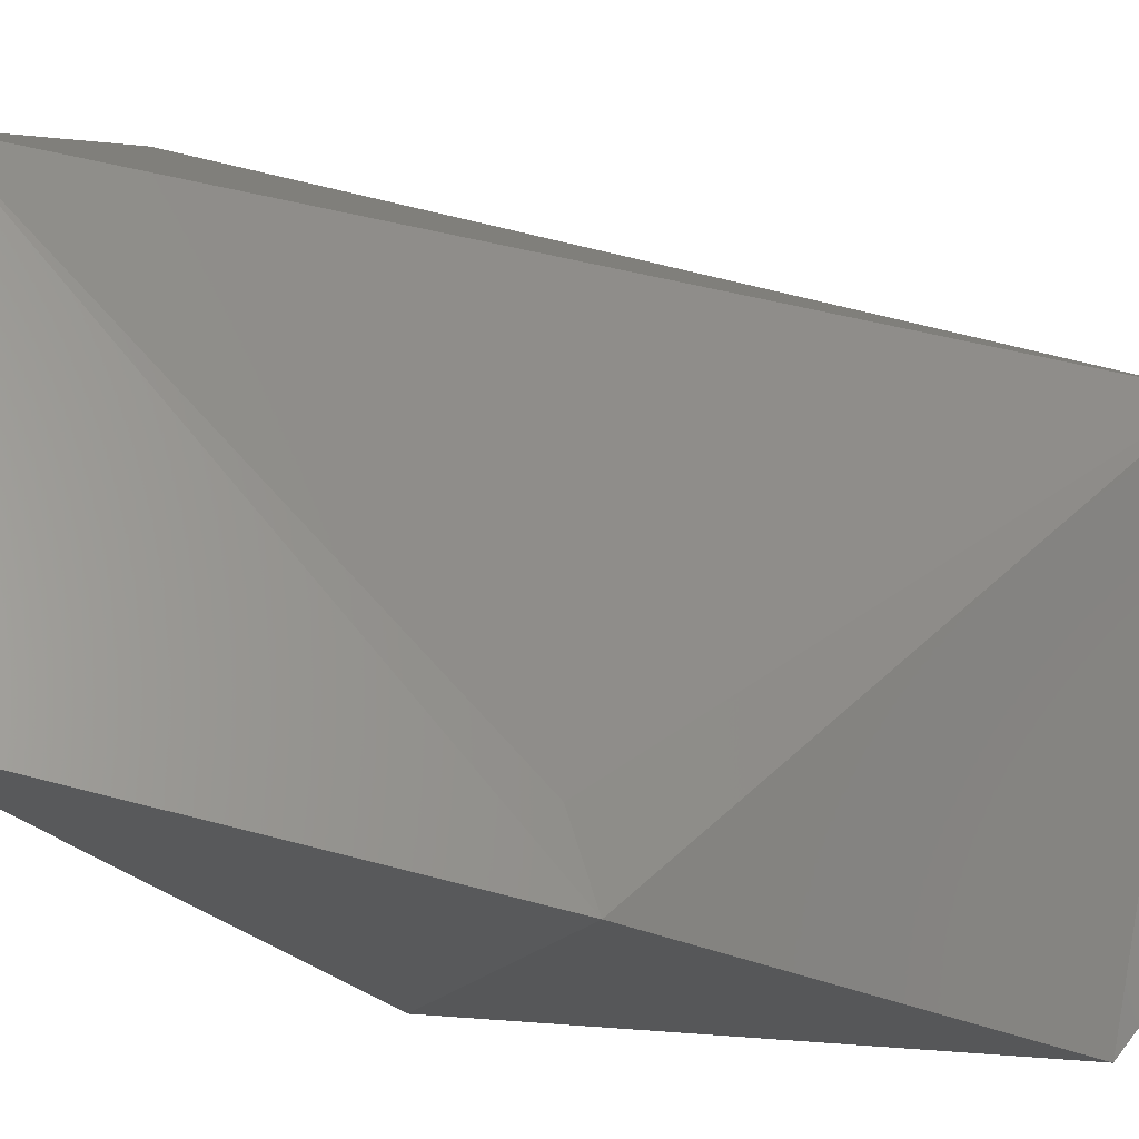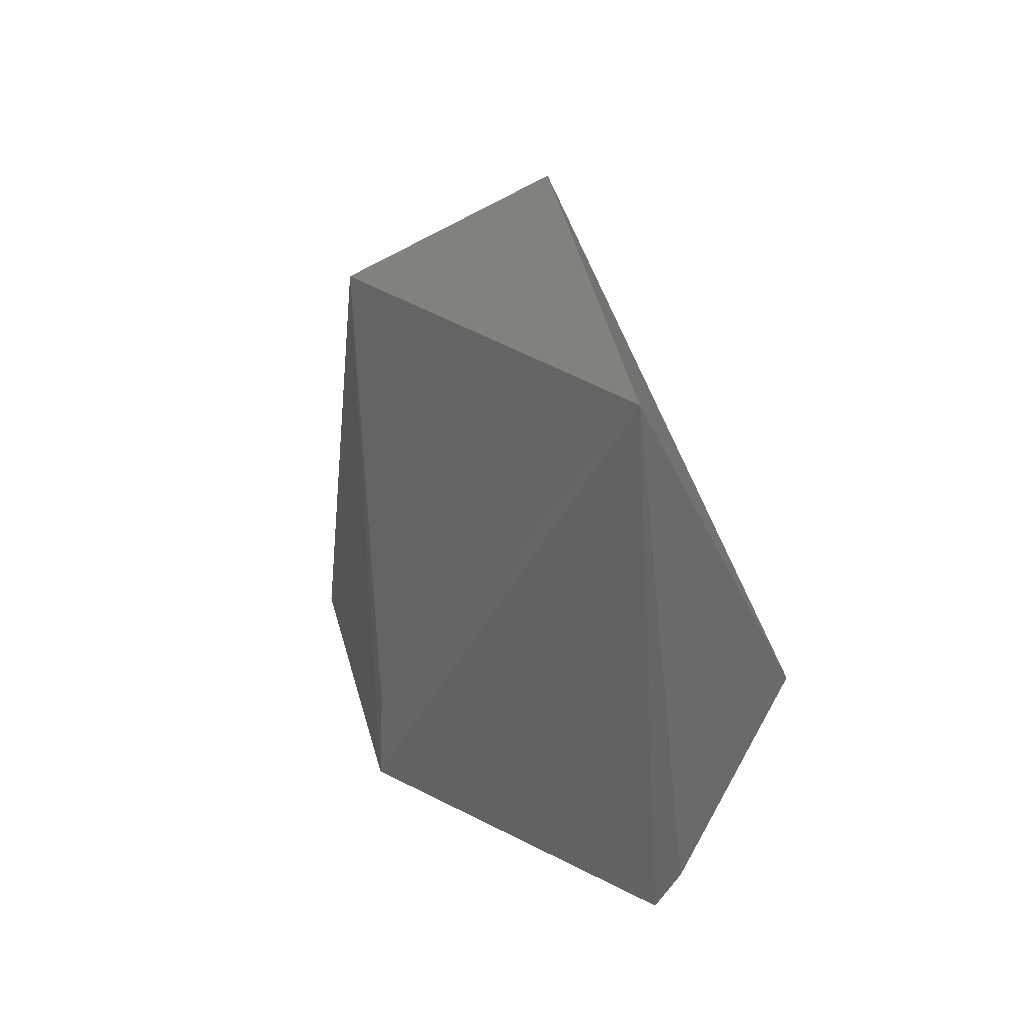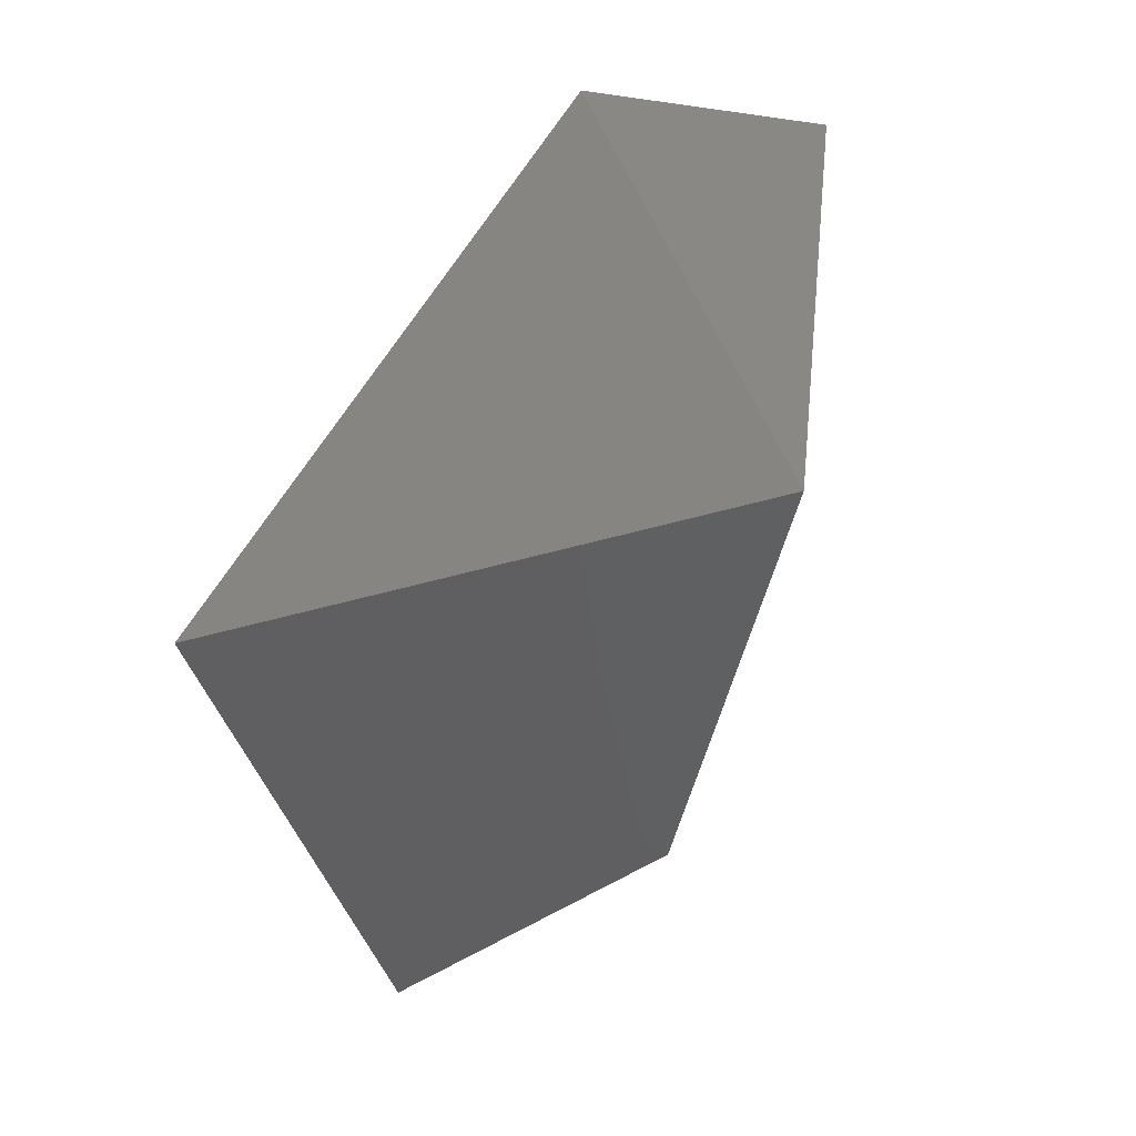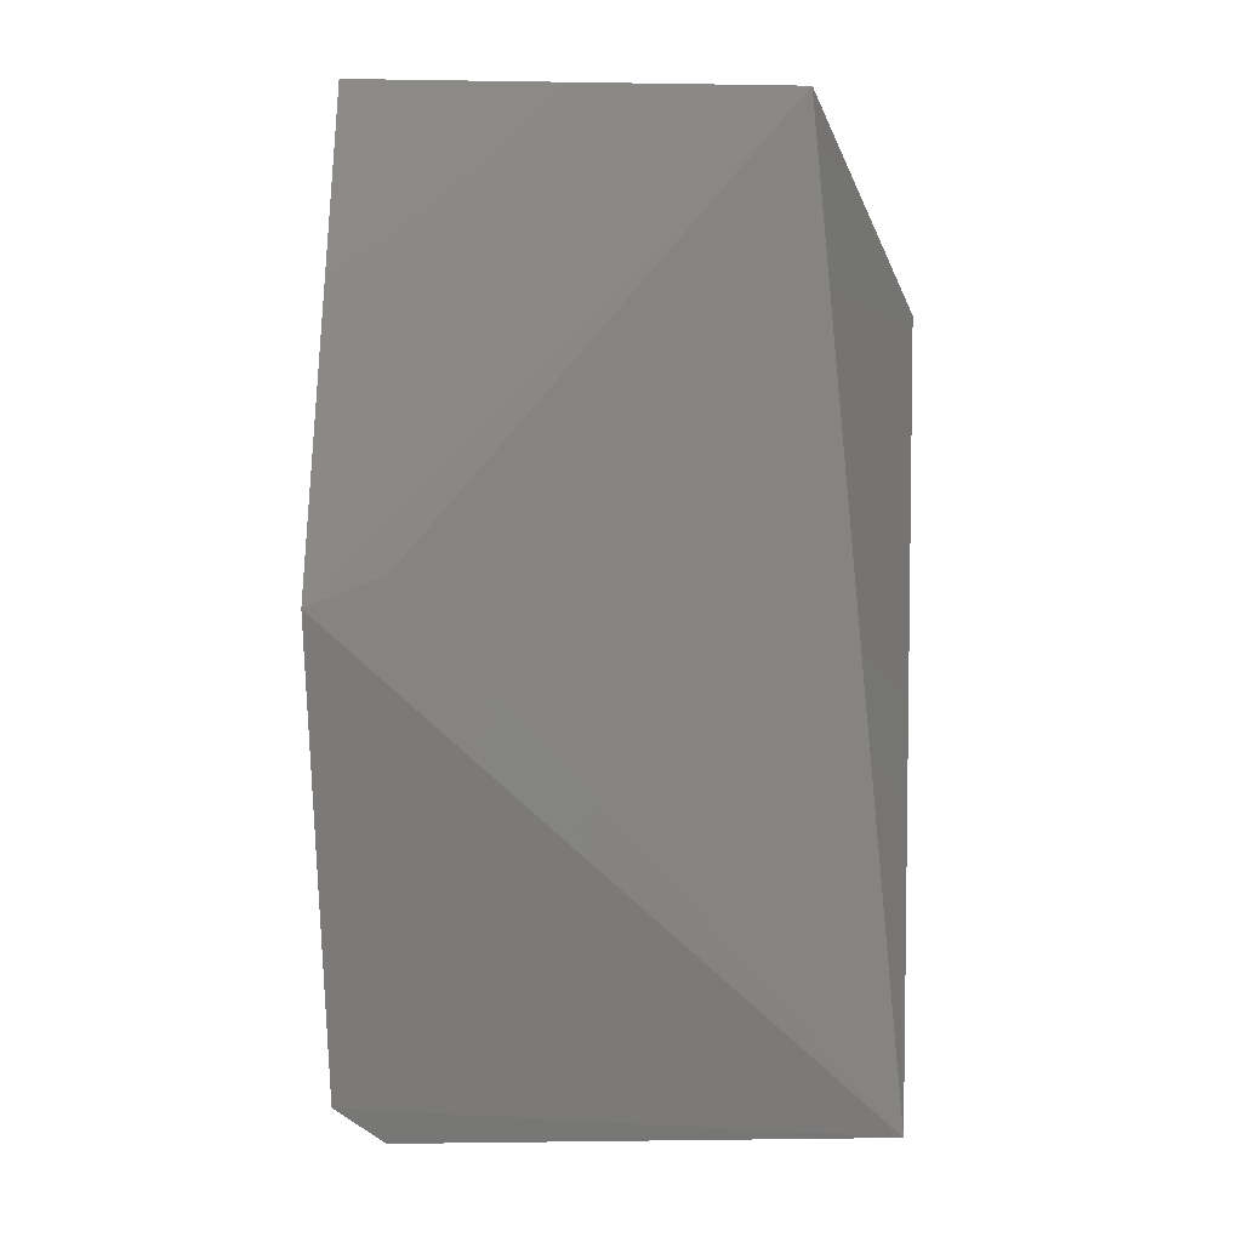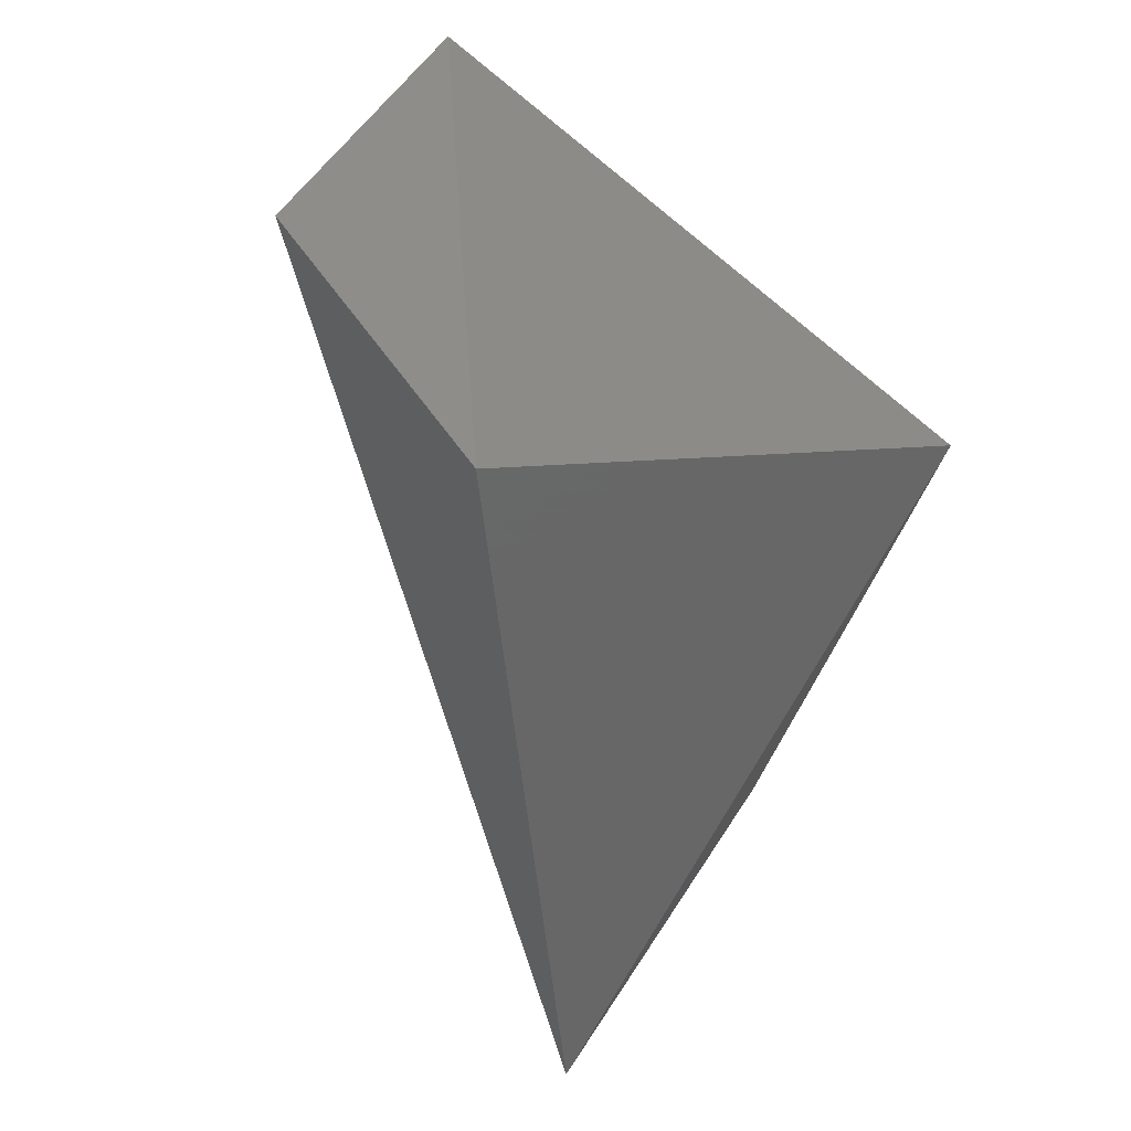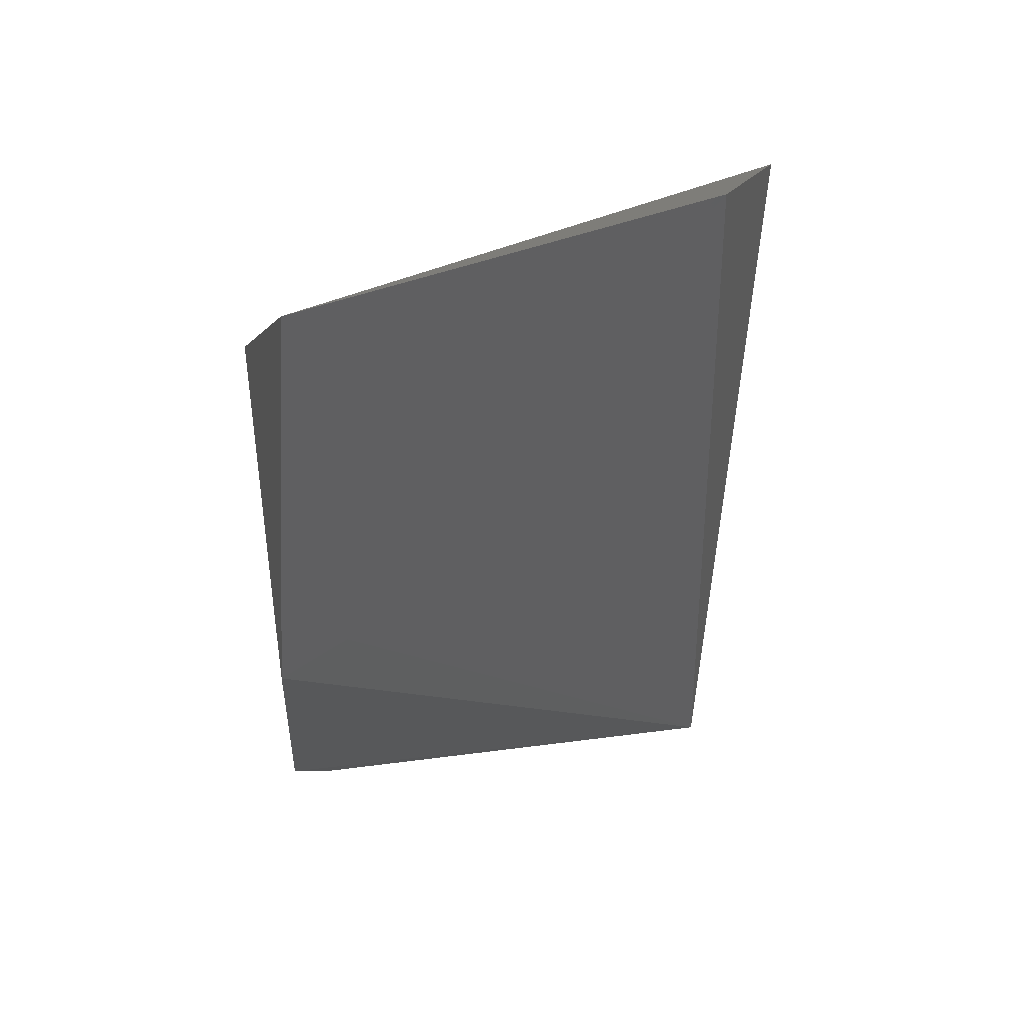
<metadata>
{"format":"stl","ext":"stl","renderer":"f3d","projection":"perspective","resolution":1024,"background":"white","views":[{"elev":76.0,"azim":-80.5,"up":"+Z"},{"elev":-68.8,"azim":99.2,"up":"+Y"},{"elev":44.6,"azim":-70.1,"up":"+Y"},{"elev":-22.1,"azim":1.8,"up":"+Y"},{"elev":41.3,"azim":121.3,"up":"+Y"},{"elev":32.4,"azim":-6.4,"up":"+Y"}]}
</metadata>
<code>
# stl→obj: 9 verts, 14 faces
v -0.5644 0.4387 0.1457
v -0.4857 0.433 0.0899
v -0.572 0.3901 0.06123
v -0.4915 0.3125 0.0806
v -0.5019 0.4465 0.1306
v -0.5681 0.3694 0.1323
v -0.5679 0.3154 0.08889
v -0.5609 0.3114 0.08456
v -0.5576 0.3747 0.1305
f 1 2 3
f 2 4 3
f 5 4 2
f 5 2 1
f 6 7 4
f 6 1 3
f 6 3 7
f 6 5 1
f 8 7 3
f 8 3 4
f 8 4 7
f 9 6 4
f 9 4 5
f 9 5 6

</code>
